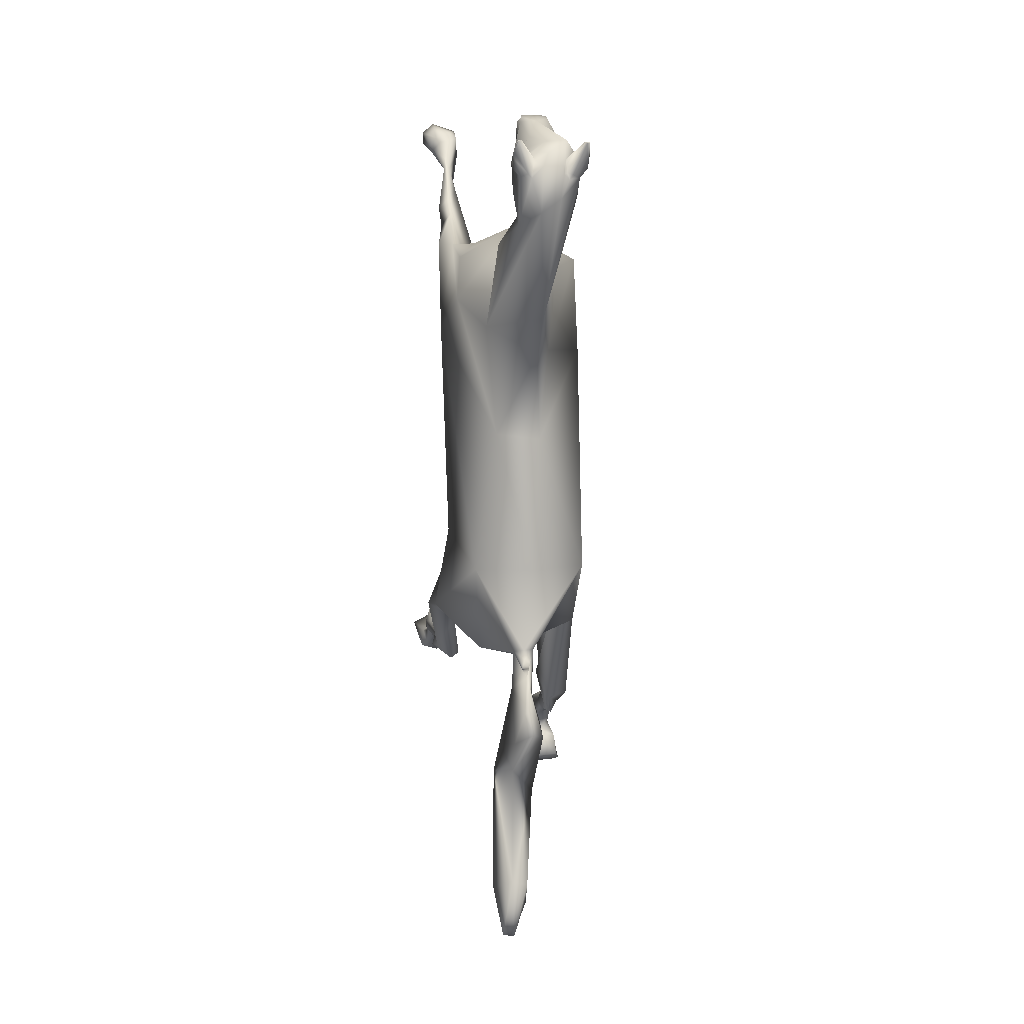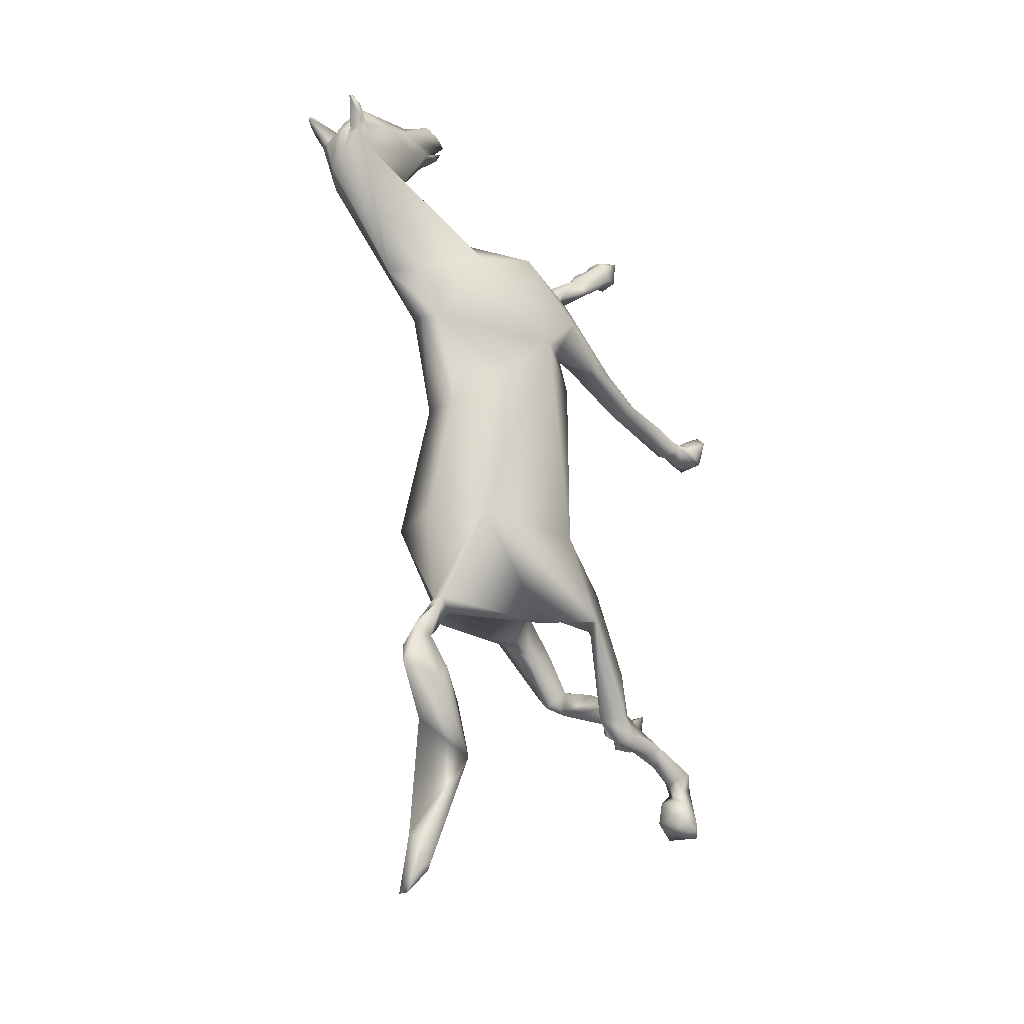
<metadata>
{"format":"obj","ext":"obj","renderer":"f3d","projection":"perspective","resolution":1024,"background":"white","views":[{"elev":7.6,"azim":171.8,"up":"+Z"},{"elev":-22.5,"azim":-138.1,"up":"+Z"}]}
</metadata>
<code>
v 0.1306 0.4422 0.3472
v 0.1238 0.3176 0.3845
v 0.07972 0.3381 0.351
v 0.05464 0.4582 0.4529
v 0.1238 0.4688 0.3571
v 0.1124 0.4643 0.3571
v 0.123 0.4476 0.3442
v 0.1162 0.4894 0.4529
v 0.1314 0.3054 0.4506
v 0.1071 0.2872 0.4225
v 0.1268 0.2986 0.4172
v 0.1793 0.4688 0.4521
v 0.1344 0.459 0.3541
v 0.1466 0.2697 0.6026
v 0.1945 0.3282 0.4787
v 0.2028 0.3328 0.7196
v 0.1291 0.4498 0.3457
v 0.1527 0.4521 0.6041
v 0.1679 0.3381 0.351
v 0.09112 0.3047 0.4688
v 0.1679 0.4111 0.3503
v 0.2135 0.3503 0.3921
v 0.04552 0.3222 0.4514
v 0.04324 0.3586 0.6953
v 0.08352 0.2788 0.671
v 0.1048 0.4612 0.5988
v 0.09948 0.4878 0.7006
v 0.05768 0.3077 0.7675
v 0.1542 0.3108 0.8101
v 0.1337 0.4346 0.8367
v 0.08048 0.4384 0.7918
v 0.05312 0.3852 0.801
v 0.0782 0.2986 0.7029
v 0.1284 0.2728 0.6885
v 0.1147 0.5053 0.6976
v 0.1884 0.4042 0.8032
v 0.1671 0.3647 0.8192
v 0.1664 0.4673 0.7257
v 0.1945 0.4301 0.7561
v 0.1496 0.2804 0.7257
v 0.1033 0.2872 0.7417
v 0.1428 0.2864 0.763
v 0.1078 0.2826 0.7356
v 0.1747 0.3047 0.8154
v 0.1451 0.2826 0.7455
v 0.1869 0.3161 0.8184
v 0.1854 0.2864 0.7531
v 0.1686 0.2811 0.7531
v 0.1793 0.1793 0.8656
v 0.1679 0.1808 0.8868
v 0.18 0.237 0.8572
v 0.1914 0.2074 0.864
v 0.1808 0.215 0.8754
v 0.2006 0.2902 0.8192
v 0.1899 0.2218 0.8428
v 0.1968 0.2842 0.7675
v 0.1732 0.1565 0.915
v 0.1656 0.136 0.8998
v 0.1793 0.1557 0.9142
v 0.1778 0.1474 0.9279
v 0.1922 0.1063 0.9454
v 0.1876 0.1071 0.9416
v 0.1884 0.1094 0.9507
v 0.1702 0.1162 0.9514
v 0.1588 0.1094 0.956
v 0.1686 0.1063 0.9628
v 0.1793 0.1101 0.9598
v 0.1793 0.1147 0.9507
v 0.1846 0.1109 0.956
v 0.1565 0.09872 0.934
v 0.1709 0.09416 0.9302
v 0.1899 0.1002 0.9393
v 0.1816 0.09568 0.9309
v 0.1998 0.09188 0.9636
v 0.1869 0.0896 0.975
v 0.199 0.0896 0.9499
v 0.158 0.08428 0.9362
v 0.1808 0.08276 0.9324
v 0.158 0.08276 0.9666
v 0.07896 0.2834 0.7493
v 0.04096 0.3146 0.7379
v 0.09644 0.2842 0.725
v 0.09036 0.2849 0.7128
v 0.04856 0.3313 0.7029
v 0.07668 0.2872 0.7044
v 0.0516 0.2636 0.6923
v 0.08276 0.2576 0.7219
v 0.0782 0.1975 0.6664
v 0.0668 0.1854 0.6657
v 0.08428 0.2705 0.7029
v 0.07364 0.1489 0.6847
v 0.0744 0.2097 0.7044
v 0.05996 0.2241 0.706
v 0.0858 0.1945 0.6794
v 0.0554 0.1884 0.6771
v 0.08352 0.09492 0.6452
v 0.07668 0.09188 0.6429
v 0.06528 0.1154 0.6725
v 0.07212 0.07516 0.668
v 0.06148 0.0782 0.6566
v 0.08276 0.08276 0.6649
v 0.0934 0.05084 0.649
v 0.0744 0.05844 0.6368
v 0.08428 0.07896 0.6474
v 0.07516 0.07896 0.6444
v 0.07288 0.06224 0.668
v 0.08656 0.06148 0.6642
v 0.05692 0.05996 0.6558
v 0.06528 0.06224 0.6634
v 0.05844 0.03944 0.6436
v 0.04856 0.03944 0.6718
v 0.0896 0.0364 0.6429
v 0.09264 0.03336 0.6634
v 0.06908 0.05464 0.674
v 0.06148 0.03716 0.6832
v 0.117 0.5608 0.7371
v 0.1557 0.4916 0.8169
v 0.09112 0.6193 0.8648
v 0.1139 0.5509 0.8519
v 0.1314 0.5471 0.8473
v 0.1519 0.6163 0.8352
v 0.142 0.5669 0.8359
v 0.1512 0.5965 0.8435
v 0.1306 0.5502 0.8526
v 0.1132 0.5099 0.9165
v 0.1033 0.5076 0.9157
v 0.117 0.5046 0.921
v 0.1071 0.4833 0.9385
v 0.1276 0.4802 0.9385
v 0.1154 0.4787 0.9362
v 0.1215 0.4795 0.9378
v 0.1101 0.5 0.9522
v 0.1109 0.503 0.9507
v 0.1056 0.4992 0.9492
v 0.1071 0.5099 0.9469
v 0.1063 0.5182 0.9507
v 0.1025 0.5068 0.9461
v 0.1063 0.5099 0.9545
v 0.1025 0.5076 0.9188
v 0.0896 0.6284 0.8929
v 0.1056 0.6307 0.9013
v 0.09036 0.6566 0.9172
v 0.09188 0.611 0.9081
v 0.08732 0.5859 0.9036
v 0.08808 0.6041 0.9013
v 0.09644 0.56 0.918
v 0.09264 0.5486 0.8944
v 0.1018 0.5167 0.9104
v 0.1071 0.4901 0.9461
v 0.1109 0.4909 0.918
v 0.1192 0.4954 0.9142
v 0.1306 0.4863 0.9226
v 0.104 0.6406 0.8868
v 0.1208 0.5357 0.9469
v 0.1101 0.5106 0.9043
v 0.08808 0.6588 0.9157
v 0.08808 0.6588 0.9172
v 0.0858 0.6573 0.9172
v 0.08504 0.6588 0.9165
v 0.08428 0.6414 0.8922
v 0.08276 0.6467 0.9096
v 0.09948 0.6421 0.8853
v 0.1033 0.6421 0.8808
v 0.1086 0.6414 0.8861
v 0.1466 0.538 0.8732
v 0.1109 0.4977 0.9537
v 0.1337 0.5137 0.9545
v 0.1033 0.6246 0.921
v 0.09188 0.6376 0.8823
v 0.1116 0.6436 0.861
v 0.104 0.5106 0.9157
v 0.101 0.5897 0.9188
v 0.1322 0.6429 0.8466
v 0.1101 0.6436 0.8899
v 0.1268 0.4802 0.937
v 0.1322 0.4825 0.9347
v 0.1344 0.4886 0.9317
v 0.1375 0.5099 0.9157
v 0.1344 0.4863 0.9355
v 0.1337 0.5099 0.9469
v 0.1299 0.5053 0.9507
v 0.1329 0.503 0.9476
v 0.1382 0.5106 0.9469
v 0.1375 0.5137 0.9484
v 0.1299 0.4977 0.953
v 0.1344 0.4985 0.9499
v 0.139 0.5114 0.915
v 0.1405 0.5129 0.9157
v 0.1291 0.481 0.9355
v 0.1246 0.4787 0.937
v 0.1572 0.63 0.8876
v 0.1595 0.6338 0.8899
v 0.1542 0.6254 0.8929
v 0.161 0.6497 0.9066
v 0.1595 0.6573 0.9172
v 0.1626 0.6429 0.902
v 0.1375 0.6315 0.9005
v 0.155 0.6573 0.9188
v 0.158 0.6581 0.9172
v 0.1534 0.5737 0.9013
v 0.1436 0.5296 0.9028
v 0.155 0.6284 0.8777
v 0.1329 0.4901 0.9469
v 0.1382 0.5076 0.9157
v 0.1337 0.484 0.9408
v 0.158 0.6566 0.9188
v 0.1565 0.6581 0.9188
v 0.1595 0.6573 0.9165
v 0.1413 0.6398 0.8876
v 0.1458 0.6421 0.8861
v 0.1534 0.6376 0.883
v 0.142 0.6421 0.8815
v 0.1291 0.6391 0.8944
v 0.1322 0.4825 0.9332
v 0.1322 0.516 0.8982
v 0.1344 0.5182 0.9514
v 0.136 0.5836 0.9271
v 0.136 0.5205 0.9469
v 0.139 0.6246 0.9089
v 0.1246 0.617 0.9203
v 0.1527 0.6216 0.9005
v 0.1458 0.5616 0.8481
v 0.1474 0.598 0.9119
v 0.1451 0.5851 0.9142
v 0.1436 0.5631 0.8466
v 0.1436 0.5486 0.8564
v 0.1238 0.633 0.9081
v 0.1785 0.2454 0.3526
v 0.1724 0.2135 0.3609
v 0.1664 0.2598 0.4004
v 0.1884 0.275 0.443
v 0.1892 0.2256 0.389
v 0.1846 0.2097 0.3632
v 0.1755 0.18 0.3214
v 0.1937 0.2059 0.3495
v 0.2135 0.2674 0.3784
v 0.196 0.2059 0.3115
v 0.1952 0.2659 0.3655
v 0.1732 0.2712 0.3662
v 0.1808 0.2735 0.3632
v 0.2013 0.193 0.3108
v 0.1793 0.2112 0.2956
v 0.1694 0.2089 0.3024
v 0.1785 0.06756 0.3267
v 0.1945 0.08428 0.3358
v 0.1679 0.07744 0.3275
v 0.1914 0.06832 0.326
v 0.1907 0.1793 0.326
v 0.196 0.1109 0.3244
v 0.177 0.1808 0.2925
v 0.1945 0.1686 0.3199
v 0.1793 0.1276 0.332
v 0.1998 0.09492 0.3222
v 0.196 0.09036 0.3085
v 0.1945 0.05616 0.2819
v 0.1998 0.0554 0.3016
v 0.2013 0.0516 0.2804
v 0.1808 0.04704 0.2735
v 0.1952 0.082 0.3077
v 0.1884 0.08732 0.3032
v 0.1816 0.08808 0.3024
v 0.1876 0.06072 0.3108
v 0.1724 0.06908 0.3024
v 0.1968 0.07136 0.3047
v 0.1785 0.02728 0.2804
v 0.1747 0.025 0.3244
v 0.2013 0.03032 0.2819
v 0.2097 0.02576 0.3077
v 0.1002 0.2971 0.4483
v 0.03564 0.2872 0.3556
v 0.05768 0.2743 0.3784
v 0.06148 0.2682 0.3526
v 0.09264 0.2804 0.4194
v 0.07212 0.231 0.3282
v 0.06376 0.2188 0.2484
v 0.07364 0.2378 0.2804
v 0.05616 0.2606 0.3997
v 0.05464 0.2256 0.3085
v 0.06072 0.2538 0.2507
v 0.04628 0.2294 0.3062
v 0.05996 0.2241 0.2636
v 0.03564 0.2401 0.2522
v 0.04704 0.2196 0.2583
v 0.06224 0.1816 0.231
v 0.05084 0.1793 0.2439
v 0.05844 0.199 0.2226
v 0.04248 0.2112 0.2348
v 0.0402 0.1664 0.2287
v 0.04628 0.1838 0.2188
v 0.05312 0.231 0.2249
v 0.06224 0.2439 0.2325
v 0.06452 0.123 0.2211
v 0.05388 0.158 0.2074
v 0.05692 0.2454 0.2294
v 0.0478 0.1078 0.2127
v 0.03564 0.1192 0.2059
v 0.04096 0.1367 0.196
v 0.063 0.1299 0.1983
v 0.0554 0.1071 0.1861
v 0.05312 0.1344 0.1914
v 0.06148 0.1238 0.1831
v 0.04248 0.1086 0.1869
v 0.04932 0.1322 0.1755
v 0.05844 0.1436 0.1694
v 0.04628 0.1314 0.1861
v 0.03336 0.136 0.1702
v 0.0402 0.1253 0.1869
v 0.02652 0.1185 0.1436
v 0.06832 0.1162 0.1534
v 0.03336 0.1101 0.1299
v 0.06756 0.1185 0.1306
v 0.06072 0.1466 0.1451
v 0.03108 0.1428 0.1466
v 0.025 0.1238 0.136
v 0.1238 0.4909 0.329
v 0.1215 0.4985 0.3199
v 0.1162 0.4802 0.3085
v 0.1215 0.4666 0.3191
v 0.1238 0.4757 0.348
v 0.1185 0.4802 0.3381
v 0.1291 0.5106 0.2918
v 0.117 0.5053 0.2986
v 0.1291 0.4673 0.3222
v 0.139 0.4787 0.3168
v 0.1276 0.4802 0.3374
v 0.1268 0.478 0.3039
v 0.1322 0.481 0.3047
v 0.1284 0.4225 0.2454
v 0.1048 0.465 0.2728
v 0.1025 0.4764 0.256
v 0.1078 0.4263 0.1793
v 0.12 0.5182 0.2697
v 0.1375 0.4749 0.218
v 0.1367 0.4871 0.2522
v 0.1474 0.4354 0.2408
v 0.1481 0.4529 0.08048
v 0.1534 0.427 0.2059
v 0.1375 0.4878 0.025
v 0.1268 0.4681 0.04932
v 0.1291 0.4825 0.0478
v 0.1215 0.4818 0.08352
v 0.139 0.4848 0.08884
v 0.1215 0.4688 0.05768
v 0.139 0.4514 0.06224
v 0.1504 0.4863 0.02576
v 0.1588 0.4643 0.07592
f 1 2 3
f 4 5 6
f 6 7 3
f 8 5 4
f 9 10 11
f 4 6 3
f 5 12 13
f 5 8 12
f 14 15 16
f 17 13 1
f 18 12 8
f 17 1 7
f 1 19 2
f 14 20 15
f 13 21 1
f 7 1 3
f 12 21 13
f 12 16 15
f 16 12 18
f 21 12 22
f 23 24 4
f 25 23 20
f 14 25 20
f 8 4 26
f 25 24 23
f 4 24 26
f 26 18 8
f 27 26 24
f 28 29 30
f 31 27 32
f 24 25 33
f 25 34 33
f 31 32 30
f 35 26 27
f 27 24 32
f 26 35 18
f 36 30 37
f 38 18 35
f 38 39 18
f 36 39 30
f 16 40 14
f 14 40 34
f 38 30 39
f 29 41 42
f 43 34 42
f 34 25 14
f 41 43 42
f 42 44 29
f 30 29 37
f 39 16 18
f 45 42 34
f 46 37 29
f 44 46 29
f 45 34 40
f 40 47 48
f 46 36 37
f 46 16 39
f 48 45 40
f 40 16 47
f 46 39 36
f 45 49 42
f 50 51 42
f 52 51 53
f 54 51 55
f 54 46 51
f 49 45 48
f 42 51 44
f 51 46 44
f 54 56 16
f 55 56 54
f 55 49 48
f 47 55 48
f 47 16 56
f 47 56 55
f 16 46 54
f 50 42 49
f 52 55 51
f 57 50 58
f 50 49 58
f 53 57 59
f 50 53 51
f 50 57 53
f 49 52 59
f 55 52 49
f 60 59 57
f 58 49 59
f 53 59 52
f 61 62 63
f 64 65 66
f 64 66 67
f 64 67 68
f 68 67 69
f 63 68 69
f 62 58 59
f 70 58 71
f 64 68 60
f 57 65 64
f 57 64 60
f 62 60 68
f 62 72 58
f 73 71 58
f 57 58 70
f 57 70 65
f 62 59 60
f 73 58 72
f 61 72 62
f 62 68 63
f 74 75 76
f 77 71 78
f 77 70 71
f 66 75 67
f 70 77 79
f 70 79 65
f 74 69 75
f 73 76 78
f 73 78 71
f 76 72 61
f 76 61 74
f 67 75 69
f 66 79 75
f 76 75 78
f 65 79 66
f 63 69 74
f 76 73 72
f 63 74 61
f 75 79 78
f 79 77 78
f 29 80 41
f 80 29 28
f 30 32 28
f 32 81 28
f 41 82 43
f 43 82 83
f 43 83 33
f 32 24 81
f 84 81 24
f 85 33 83
f 86 33 85
f 43 33 34
f 33 84 24
f 86 84 33
f 84 86 81
f 82 41 87
f 41 80 87
f 88 89 90
f 91 92 93
f 90 87 94
f 87 92 94
f 94 88 90
f 94 92 91
f 93 86 95
f 93 92 28
f 90 89 85
f 90 85 83
f 90 82 87
f 90 83 82
f 92 80 28
f 86 93 81
f 86 85 89
f 95 86 89
f 93 28 81
f 92 87 80
f 96 97 89
f 95 89 97
f 94 91 88
f 96 89 88
f 91 98 99
f 96 88 91
f 98 97 100
f 95 98 91
f 95 97 98
f 95 91 93
f 99 98 100
f 101 96 91
f 101 91 99
f 102 103 104
f 104 105 97
f 104 97 96
f 101 99 106
f 96 101 104
f 102 104 101
f 107 102 101
f 108 109 100
f 108 100 110
f 97 105 100
f 106 99 109
f 104 103 105
f 100 109 99
f 100 105 103
f 100 103 110
f 107 101 106
f 109 108 111
f 108 110 111
f 112 103 102
f 113 102 107
f 102 113 112
f 107 114 113
f 111 115 109
f 109 115 114
f 114 106 109
f 103 112 110
f 114 107 106
f 114 115 113
f 111 110 115
f 115 110 112
f 115 112 113
f 116 27 31
f 27 116 35
f 38 117 30
f 31 118 116
f 30 119 31
f 119 118 31
f 35 116 38
f 30 117 120
f 117 38 121
f 120 117 122
f 123 122 117
f 30 120 119
f 119 120 124
f 125 126 127
f 128 125 127
f 129 128 127
f 126 130 131
f 132 133 134
f 135 134 133
f 135 133 136
f 135 136 137
f 135 137 134
f 136 133 132
f 136 132 138
f 125 128 139
f 140 141 142
f 143 144 145
f 146 147 148
f 149 134 128
f 150 151 152
f 130 126 150
f 142 141 153
f 146 136 154
f 139 128 146
f 139 146 148
f 155 126 148
f 142 156 157
f 158 142 157
f 156 159 157
f 160 161 159
f 160 159 156
f 162 156 153
f 163 153 164
f 155 119 165
f 150 152 130
f 132 166 138
f 134 166 132
f 138 167 136
f 138 166 167
f 136 146 137
f 137 128 134
f 128 137 146
f 140 168 141
f 155 148 119
f 151 126 155
f 144 118 147
f 164 153 141
f 161 158 159
f 142 161 140
f 140 161 160
f 160 156 162
f 153 156 142
f 169 140 160
f 162 169 160
f 158 157 159
f 163 164 170
f 171 148 126
f 171 125 139
f 171 139 148
f 154 172 146
f 143 144 172
f 143 168 140
f 145 143 140
f 118 145 140
f 145 118 144
f 147 119 148
f 150 126 151
f 169 162 163
f 143 145 144
f 134 149 166
f 161 142 158
f 163 162 153
f 169 118 140
f 146 144 147
f 143 172 168
f 172 154 168
f 147 118 119
f 172 144 146
f 169 170 116
f 169 116 118
f 169 163 170
f 173 116 170
f 141 168 174
f 164 141 174
f 170 164 174
f 131 175 127
f 127 176 177
f 127 175 176
f 127 178 179
f 131 127 126
f 129 127 179
f 180 181 182
f 180 183 184
f 180 182 183
f 182 181 185
f 182 185 186
f 181 180 167
f 183 182 186
f 167 185 181
f 178 187 188
f 175 189 176
f 175 131 190
f 191 192 193
f 194 195 196
f 197 198 199
f 200 188 201
f 165 202 200
f 186 203 188
f 185 203 186
f 204 152 151
f 149 185 166
f 203 185 149
f 203 129 205
f 203 205 179
f 203 179 188
f 206 207 198
f 195 199 206
f 208 199 195
f 193 196 197
f 196 198 197
f 198 207 199
f 195 206 196
f 194 208 195
f 197 199 209
f 210 199 194
f 210 194 196
f 210 209 199
f 210 196 211
f 212 213 209
f 212 173 213
f 152 214 190
f 214 189 190
f 187 215 188
f 214 152 177
f 180 184 216
f 167 180 216
f 217 154 218
f 217 218 200
f 188 200 218
f 216 218 154
f 216 154 167
f 186 188 183
f 165 200 201
f 219 220 221
f 204 151 215
f 204 177 152
f 214 176 189
f 222 123 202
f 222 202 165
f 213 197 209
f 194 199 208
f 192 196 193
f 211 196 192
f 192 191 211
f 217 223 220
f 217 220 154
f 219 193 197
f 206 199 207
f 175 190 189
f 178 204 187
f 178 188 179
f 129 179 205
f 214 177 176
f 224 223 217
f 221 220 223
f 200 202 223
f 215 165 201
f 215 201 188
f 204 215 187
f 223 224 200
f 184 183 188
f 184 188 218
f 216 184 218
f 223 193 221
f 155 165 215
f 130 190 131
f 128 129 203
f 130 152 190
f 136 167 154
f 155 215 151
f 119 124 165
f 128 203 149
f 185 167 166
f 193 219 221
f 196 206 198
f 212 209 210
f 191 193 202
f 211 191 202
f 212 210 211
f 124 120 225
f 124 225 226
f 225 122 123
f 154 220 168
f 225 120 122
f 165 226 222
f 226 165 124
f 225 222 226
f 225 123 222
f 224 217 200
f 117 121 123
f 202 123 121
f 211 202 121
f 212 121 173
f 211 121 212
f 38 116 173
f 38 173 121
f 197 227 219
f 227 197 213
f 168 227 213
f 168 213 174
f 173 174 213
f 219 227 220
f 170 174 173
f 168 220 227
f 125 171 126
f 143 145 144
f 127 204 178
f 127 177 204
f 223 202 193
f 21 19 1
f 21 22 19
f 228 229 230
f 231 230 232
f 230 233 232
f 228 234 229
f 229 234 233
f 229 233 230
f 232 233 235
f 236 235 237
f 238 236 237
f 236 232 235
f 228 239 240
f 11 2 239
f 15 9 231
f 230 231 9
f 228 230 239
f 11 230 9
f 238 228 240
f 238 240 19
f 22 236 238
f 236 22 231
f 15 22 12
f 19 240 239
f 2 19 239
f 231 22 15
f 241 237 235
f 236 231 232
f 22 238 19
f 228 238 237
f 11 239 230
f 228 242 243
f 228 243 234
f 228 237 242
f 244 245 246
f 247 245 244
f 233 248 235
f 235 248 241
f 249 250 251
f 234 252 248
f 252 250 246
f 250 243 242
f 250 249 253
f 251 252 249
f 248 252 251
f 241 248 251
f 250 241 251
f 242 241 250
f 233 234 248
f 246 245 252
f 250 252 234
f 234 243 250
f 254 250 253
f 245 253 249
f 249 252 245
f 237 241 242
f 255 256 257
f 257 258 255
f 253 245 247
f 259 260 254
f 260 261 250
f 260 250 254
f 261 246 250
f 262 247 244
f 259 254 253
f 261 263 246
f 246 263 262
f 255 258 261
f 255 261 260
f 256 264 262
f 247 262 264
f 259 253 264
f 259 264 255
f 259 255 260
f 246 262 244
f 261 258 263
f 256 255 264
f 247 264 253
f 263 258 265
f 266 262 263
f 267 265 258
f 262 266 268
f 262 268 256
f 268 257 256
f 267 258 257
f 263 265 266
f 257 268 267
f 265 267 268
f 268 266 265
f 15 269 9
f 9 269 10
f 15 20 269
f 4 270 23
f 3 2 271
f 3 271 270
f 4 3 270
f 272 273 274
f 272 274 275
f 272 275 276
f 277 278 274
f 279 272 276
f 280 278 277
f 272 271 2
f 23 277 20
f 274 273 277
f 269 273 10
f 269 20 277
f 269 277 273
f 280 277 23
f 23 270 280
f 279 270 272
f 272 270 271
f 11 272 2
f 10 273 272
f 10 272 11
f 274 278 281
f 270 279 282
f 280 270 282
f 274 281 275
f 278 280 283
f 280 282 283
f 284 281 285
f 284 286 275
f 285 283 287
f 285 287 288
f 288 287 289
f 287 283 282
f 279 290 287
f 279 287 282
f 275 291 276
f 291 275 286
f 284 285 292
f 284 293 286
f 294 279 276
f 294 276 291
f 290 291 289
f 295 292 285
f 283 285 281
f 296 295 285
f 288 297 296
f 285 288 296
f 290 289 287
f 279 294 290
f 286 289 291
f 278 283 281
f 294 291 290
f 289 286 293
f 298 293 284
f 281 284 275
f 288 293 297
f 289 293 288
f 295 299 292
f 297 293 300
f 300 293 298
f 300 298 301
f 298 292 299
f 296 302 295
f 300 301 303
f 298 299 301
f 303 301 304
f 305 297 300
f 305 300 303
f 306 305 303
f 306 303 304
f 306 307 305
f 308 302 307
f 302 299 295
f 296 307 302
f 297 307 296
f 297 305 307
f 292 298 284
f 309 301 299
f 309 304 301
f 306 308 307
f 299 310 311
f 304 312 313
f 306 304 313
f 302 310 299
f 308 314 310
f 308 310 302
f 313 308 306
f 313 311 314
f 309 311 312
f 309 299 311
f 312 304 309
f 308 313 314
f 314 311 310
f 311 313 312
f 315 316 6
f 316 317 6
f 318 6 317
f 6 318 7
f 6 319 320
f 6 320 315
f 6 5 319
f 321 322 316
f 17 7 323
f 13 323 324
f 13 324 315
f 17 323 13
f 318 317 323
f 318 323 7
f 320 319 325
f 320 325 315
f 13 315 325
f 13 325 319
f 13 319 5
f 323 326 327
f 315 324 321
f 326 328 327
f 324 323 327
f 316 315 321
f 317 328 326
f 317 326 323
f 327 328 324
f 329 330 331
f 332 322 321
f 330 332 333
f 329 331 328
f 322 332 330
f 322 330 317
f 322 317 316
f 330 329 317
f 334 335 333
f 334 324 335
f 334 321 324
f 333 332 334
f 332 321 334
f 329 328 317
f 335 324 328
f 331 330 333
f 331 336 328
f 336 335 328
f 337 335 336
f 337 333 335
f 338 339 340
f 341 342 338
f 341 338 340
f 343 339 344
f 331 341 343
f 331 333 342
f 331 342 341
f 344 331 343
f 343 341 340
f 331 344 336
f 339 338 345
f 340 339 343
f 346 336 345
f 337 336 346
f 336 344 345
f 337 346 342
f 333 337 342
f 345 342 346
f 344 339 345
f 338 342 345

</code>
